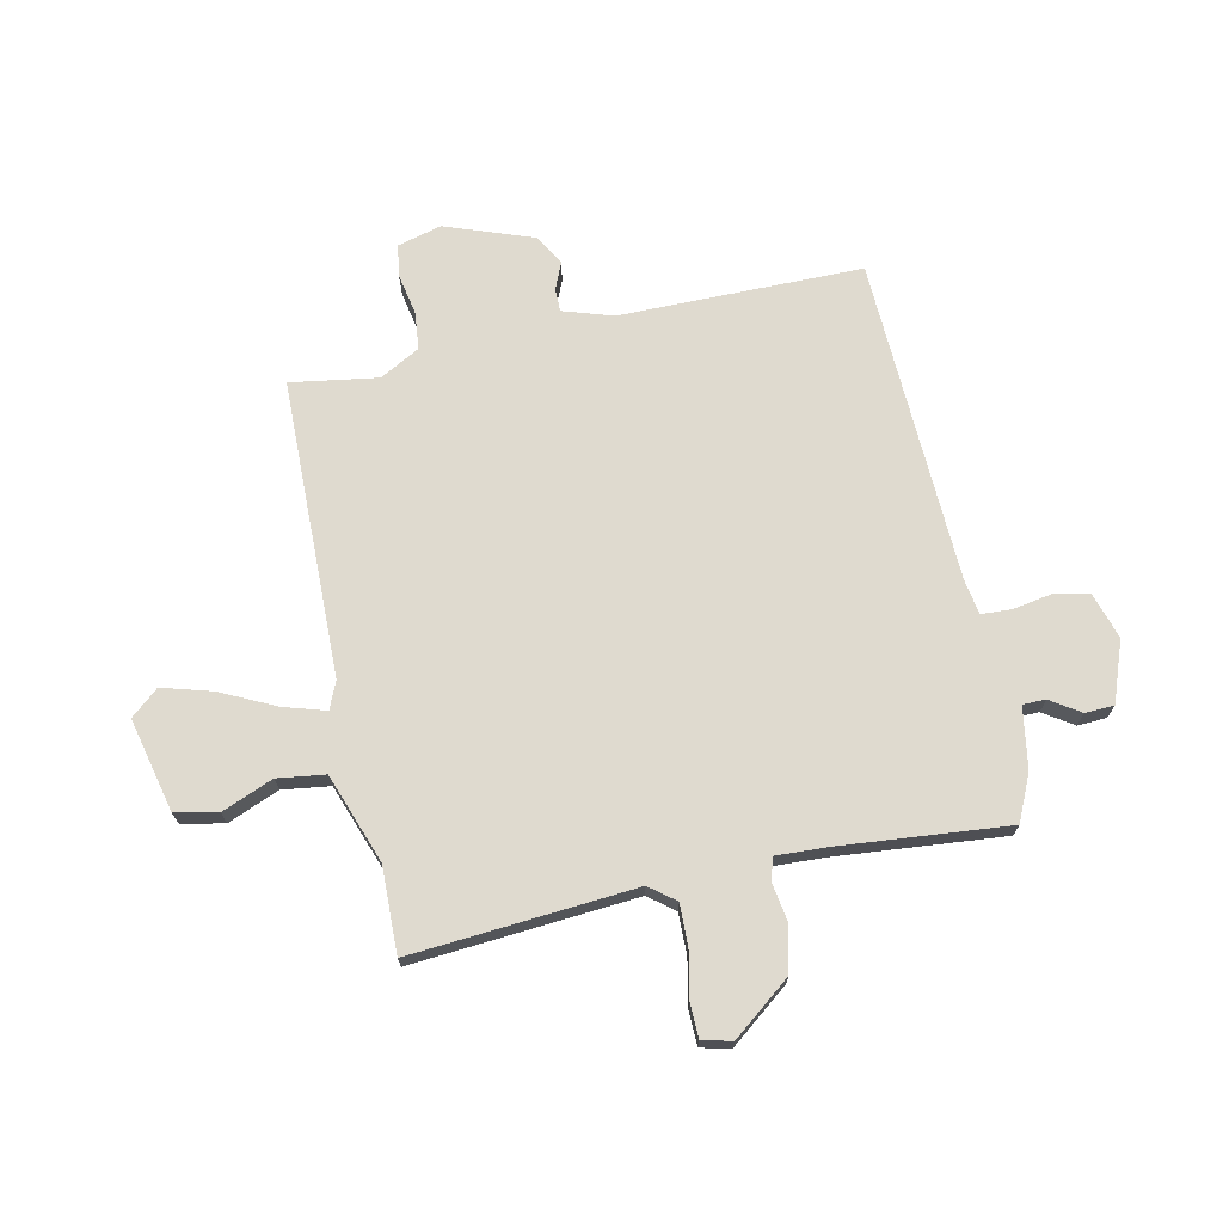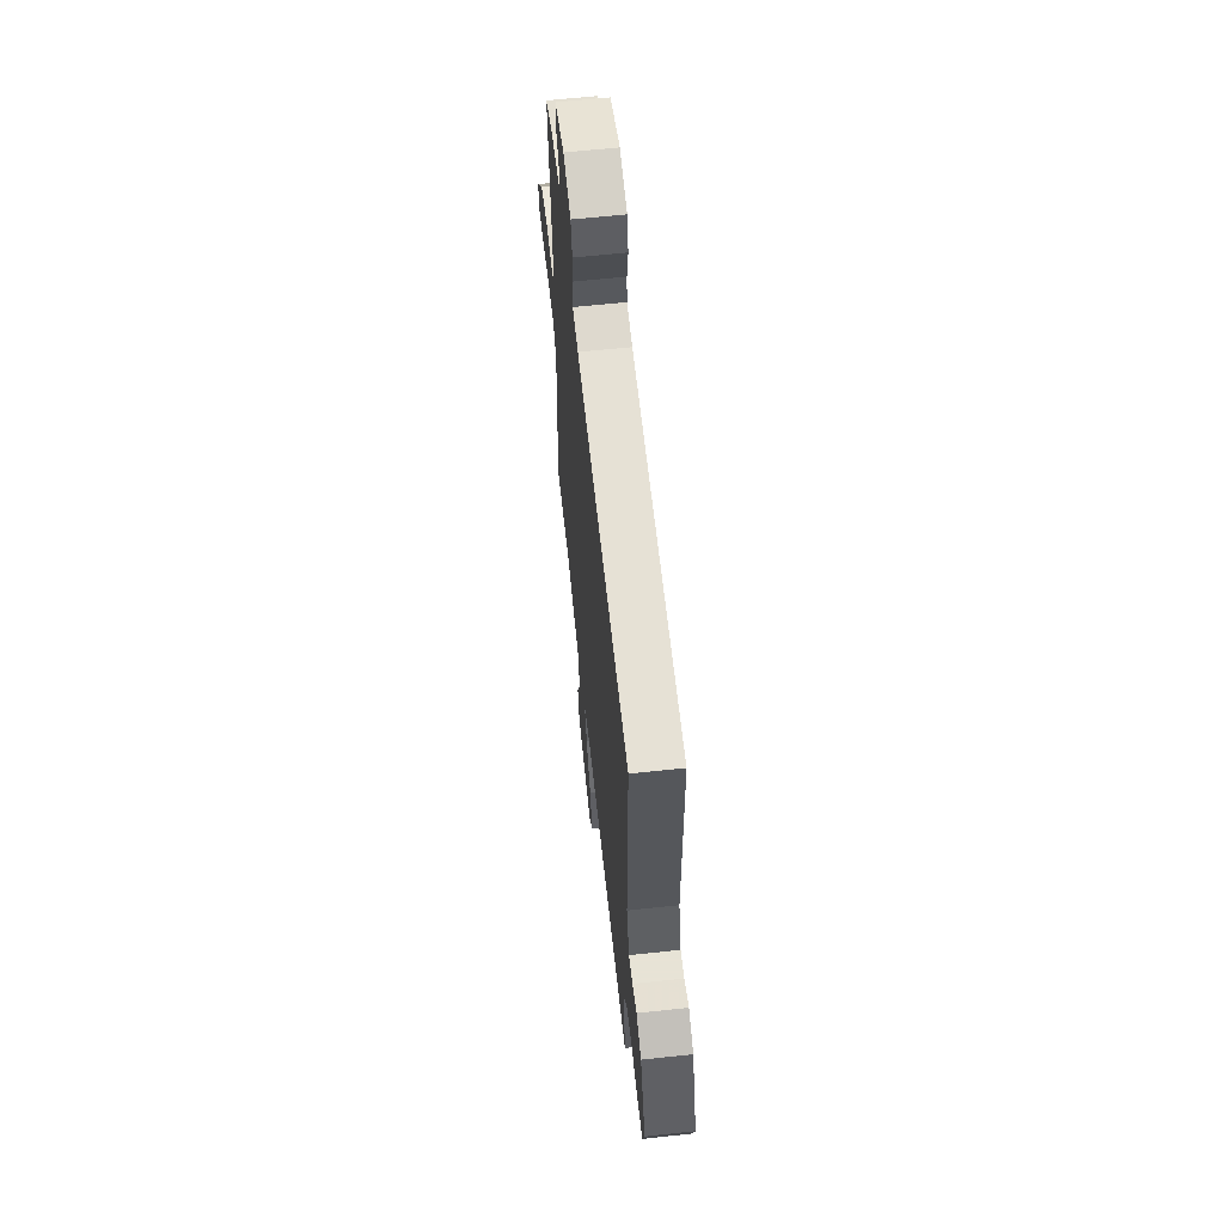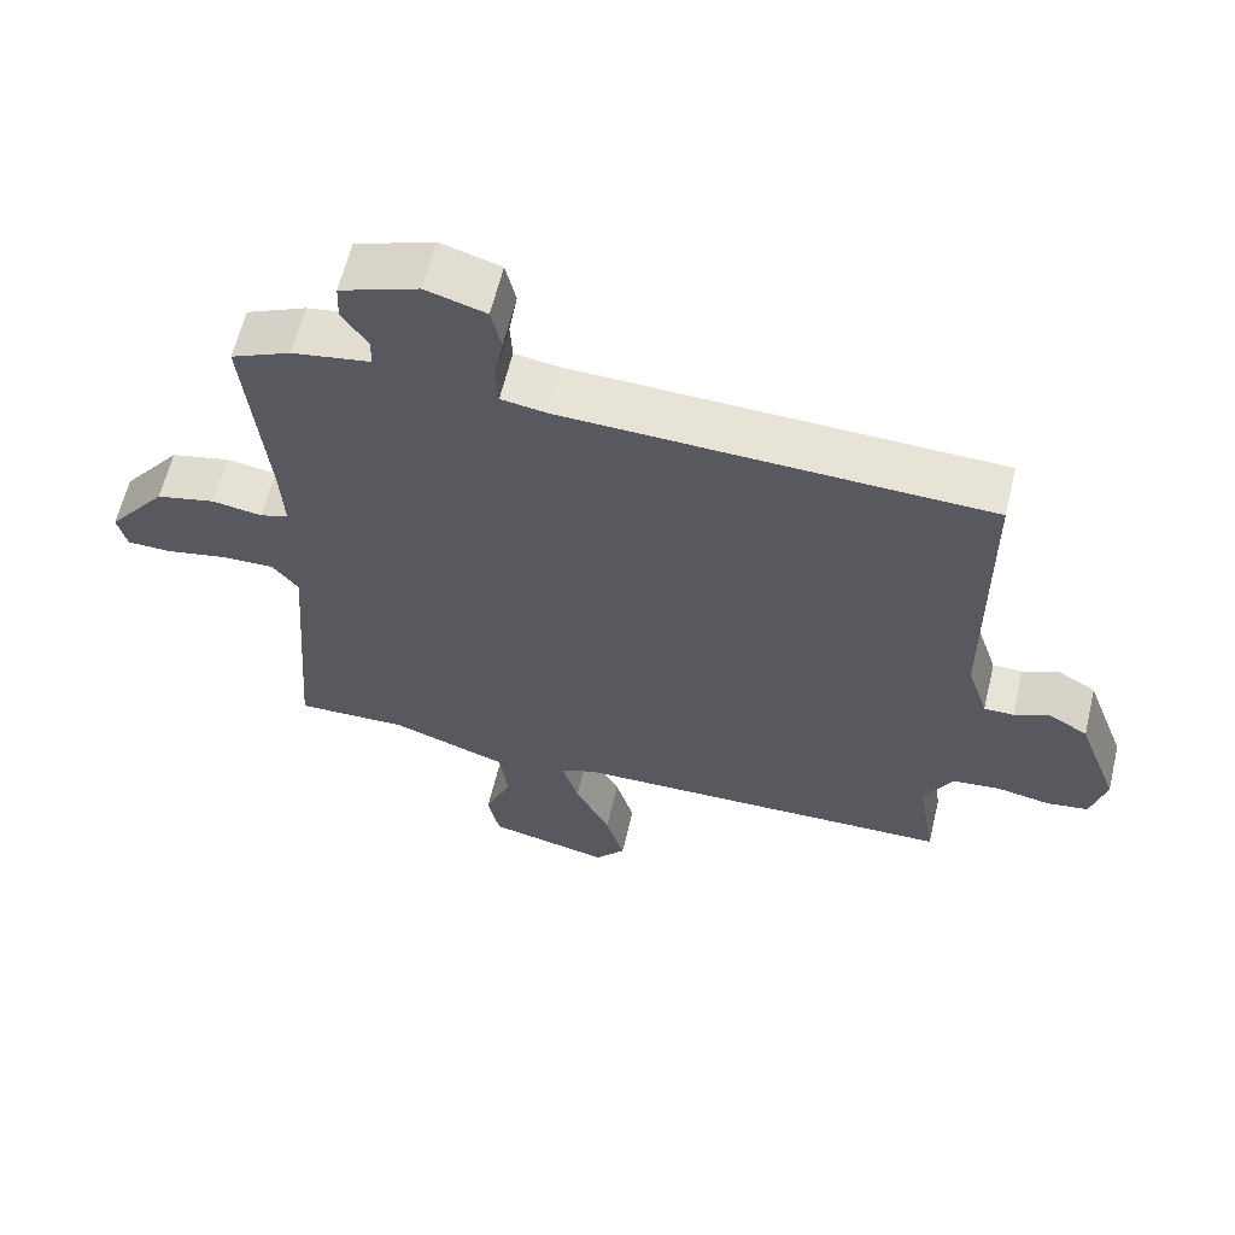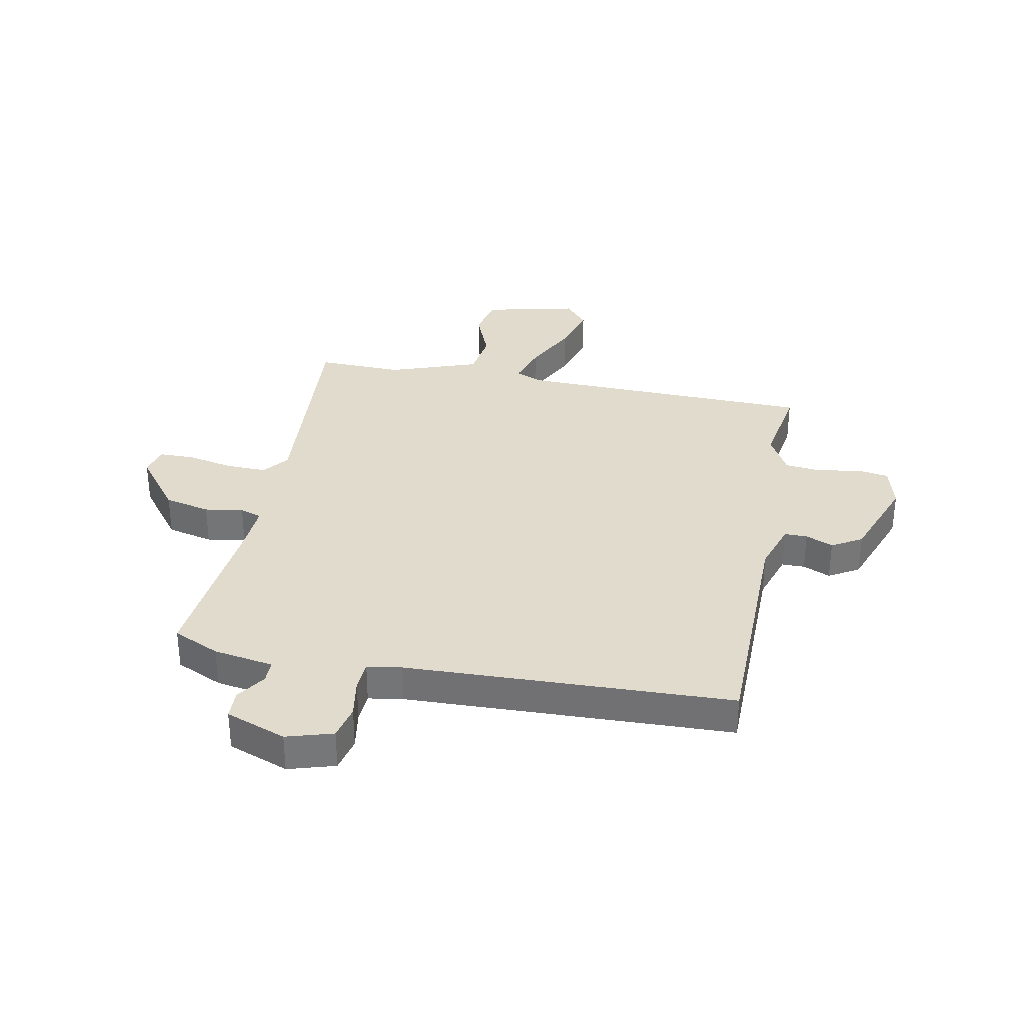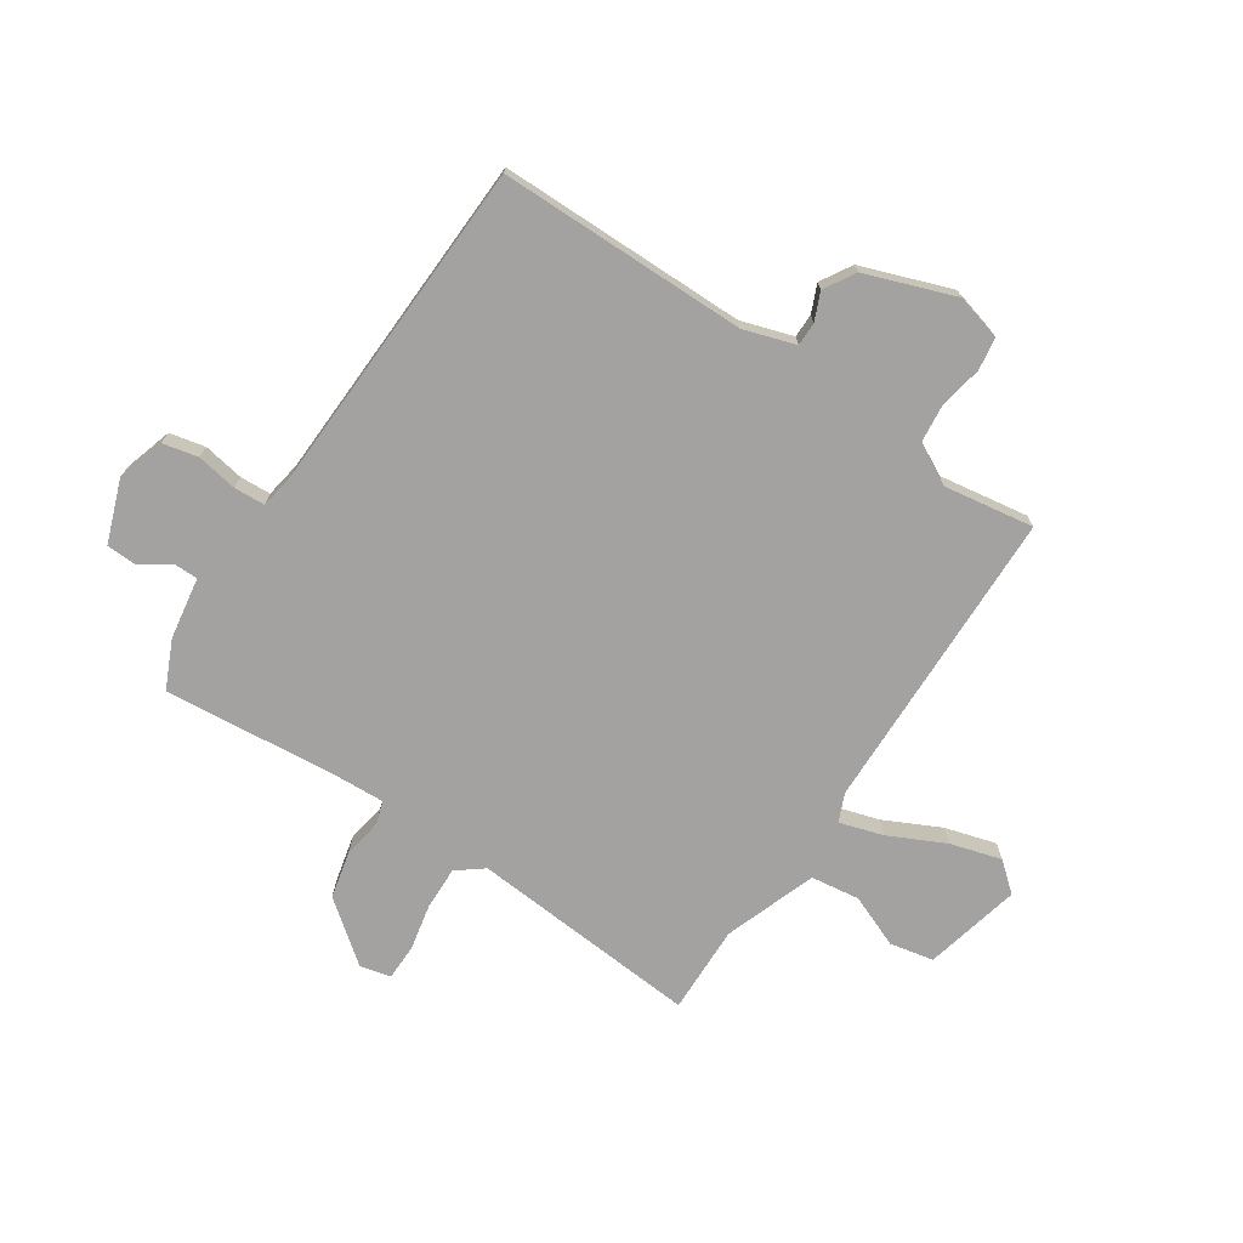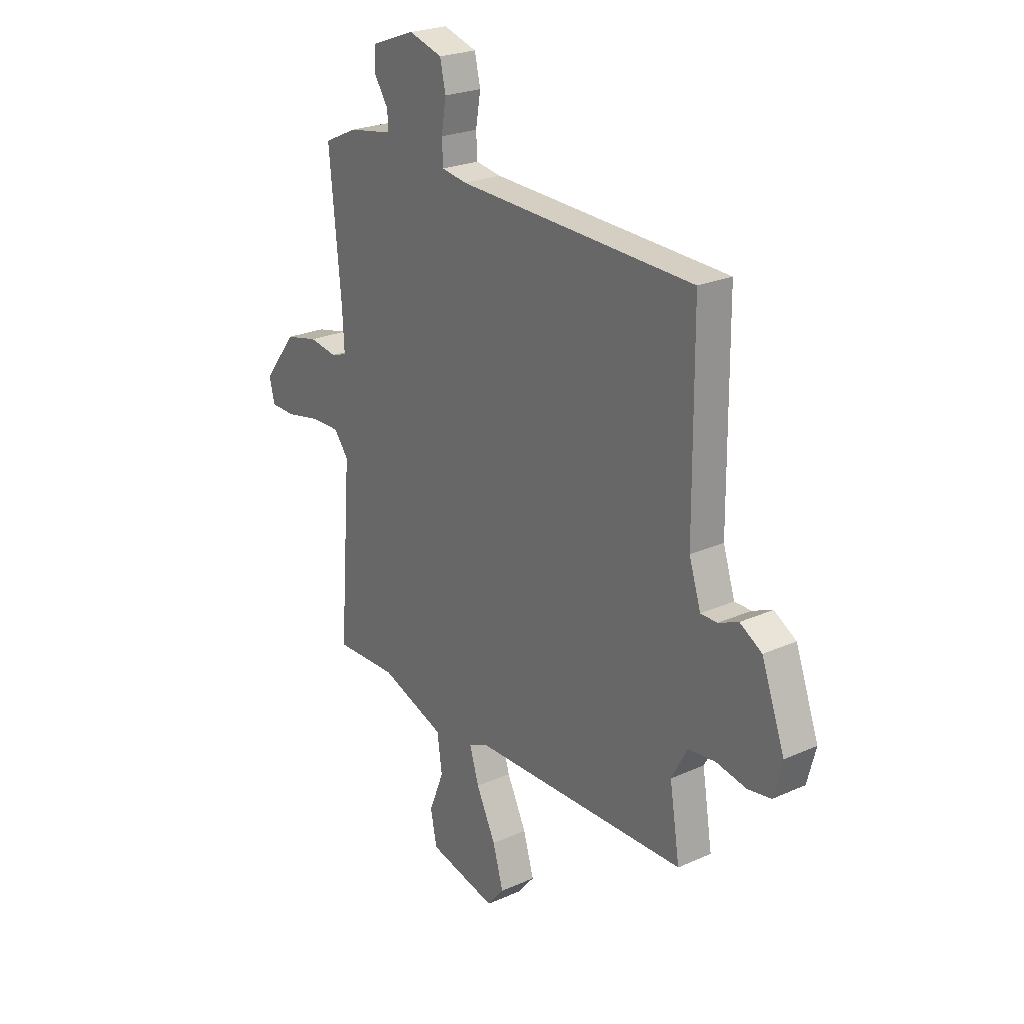
<metadata>
{"format":"obj","ext":"obj","renderer":"f3d","projection":"perspective","resolution":1024,"background":"white","views":[{"elev":70.8,"azim":-102.3,"up":"+Y"},{"elev":62.6,"azim":83.8,"up":"+Z"},{"elev":61.9,"azim":13.5,"up":"+Z"},{"elev":33.3,"azim":11.1,"up":"+Y"},{"elev":-72.7,"azim":56.2,"up":"+Y"},{"elev":23.9,"azim":53.3,"up":"+Z"}]}
</metadata>
<code>
v -0.5 0.07 -0.5
v -0.47 0.07 -0.099
v -0.506 0.07 -0.053
v -0.58 0.07 -0.055
v -0.662 0.07 -0.072
v -0.724 0.07 -0.071
v -0.737 0.07 -0.018
v -0.656 0.07 0.087
v -0.574 0.07 0.106
v -0.505 0.07 0.095
v -0.466 0.07 0.108
v -0.471 0.07 0.202
v -0.5 0.07 0.5
v -0.417 0.07 0.538
v -0.309 0.07 0.556
v -0.309 0.07 0.597
v -0.344 0.07 0.65
v -0.342 0.07 0.702
v -0.234 0.07 0.742
v -0.151 0.07 0.717
v -0.137 0.07 0.655
v -0.149 0.07 0.584
v -0.146 0.07 0.53
v -0.084 0.07 0.52
v 0.5 0.07 0.5
v 0.503 0.07 0.066
v 0.532 0.07 -0.024
v 0.573 0.07 -0.024
v 0.622 0.07 -0.003
v 0.676 0.07 -0.035
v 0.733 0.07 -0.191
v 0.712 0.07 -0.27
v 0.655 0.07 -0.279
v 0.581 0.07 -0.265
v 0.514 0.07 -0.272
v 0.475 0.07 -0.344
v 0.5 0.07 -0.5
v -0.034 0.07 -0.512
v -0.082 0.07 -0.533
v -0.059 0.07 -0.608
v -0.011 0.07 -0.706
v 0.015 0.07 -0.795
v -0.027 0.07 -0.845
v -0.195 0.07 -0.806
v -0.211 0.07 -0.73
v -0.174 0.07 -0.638
v -0.186 0.07 -0.553
v -0.346 0.07 -0.496
v -0.5 0 -0.5
v -0.47 0 -0.099
v -0.506 0 -0.053
v -0.58 0 -0.055
v -0.662 0 -0.072
v -0.724 0 -0.071
v -0.737 0 -0.018
v -0.656 0 0.087
v -0.574 0 0.106
v -0.505 0 0.095
v -0.466 0 0.108
v -0.471 0 0.202
v -0.5 0 0.5
v -0.417 0 0.538
v -0.309 0 0.556
v -0.309 0 0.597
v -0.344 0 0.65
v -0.342 0 0.702
v -0.234 0 0.742
v -0.151 0 0.717
v -0.137 0 0.655
v -0.149 0 0.584
v -0.146 0 0.53
v -0.084 0 0.52
v 0.5 0 0.5
v 0.503 0 0.066
v 0.532 0 -0.024
v 0.573 0 -0.024
v 0.622 0 -0.003
v 0.676 0 -0.035
v 0.733 0 -0.191
v 0.712 0 -0.27
v 0.655 0 -0.279
v 0.581 0 -0.265
v 0.514 0 -0.272
v 0.475 0 -0.344
v 0.5 0 -0.5
v -0.034 0 -0.512
v -0.082 0 -0.533
v -0.059 0 -0.608
v -0.011 0 -0.706
v 0.015 0 -0.795
v -0.027 0 -0.845
v -0.195 0 -0.806
v -0.211 0 -0.73
v -0.174 0 -0.638
v -0.186 0 -0.553
v -0.346 0 -0.496
f 44 45 46
f 43 44 46
f 42 43 46
f 41 42 46
f 40 41 46
f 39 40 46 47
f 38 39 47 48
f 36 37 38 48
f 32 33 34
f 31 32 34
f 30 31 34
f 29 30 34
f 28 29 34
f 27 28 34 35
f 48 1 2
f 36 48 2
f 35 36 2
f 27 35 2
f 26 27 2
f 20 21 22
f 19 20 22
f 18 19 22
f 17 18 22
f 16 17 22
f 15 16 22 23
f 15 23 24
f 14 15 24
f 13 14 24
f 12 13 24
f 8 9 10
f 7 8 10
f 6 7 10
f 5 6 10
f 4 5 10
f 3 4 10 11
f 2 3 11
f 26 2 11
f 24 25 26
f 12 24 26
f 11 12 26
f 94 93 92
f 94 92 91
f 94 91 90
f 94 90 89
f 94 89 88
f 95 94 88 87
f 96 95 87 86
f 96 86 85 84
f 82 81 80
f 82 80 79
f 82 79 78
f 82 78 77
f 82 77 76
f 83 82 76 75
f 50 49 96
f 50 96 84
f 50 84 83
f 50 83 75
f 50 75 74
f 70 69 68
f 70 68 67
f 70 67 66
f 70 66 65
f 70 65 64
f 71 70 64 63
f 72 71 63
f 72 63 62
f 72 62 61
f 72 61 60
f 58 57 56
f 58 56 55
f 58 55 54
f 58 54 53
f 58 53 52
f 59 58 52 51
f 59 51 50
f 59 50 74
f 74 73 72
f 74 72 60
f 74 60 59
f 1 49 50 2
f 2 50 51 3
f 3 51 52 4
f 4 52 53 5
f 5 53 54 6
f 6 54 55 7
f 7 55 56 8
f 8 56 57 9
f 9 57 58 10
f 10 58 59 11
f 11 59 60 12
f 12 60 61 13
f 13 61 62 14
f 14 62 63 15
f 15 63 64 16
f 16 64 65 17
f 17 65 66 18
f 18 66 67 19
f 19 67 68 20
f 20 68 69 21
f 21 69 70 22
f 22 70 71 23
f 23 71 72 24
f 24 72 73 25
f 25 73 74 26
f 26 74 75 27
f 27 75 76 28
f 28 76 77 29
f 29 77 78 30
f 30 78 79 31
f 31 79 80 32
f 32 80 81 33
f 33 81 82 34
f 34 82 83 35
f 35 83 84 36
f 36 84 85 37
f 37 85 86 38
f 38 86 87 39
f 39 87 88 40
f 40 88 89 41
f 41 89 90 42
f 42 90 91 43
f 43 91 92 44
f 44 92 93 45
f 45 93 94 46
f 46 94 95 47
f 47 95 96 48
f 48 96 49 1

</code>
